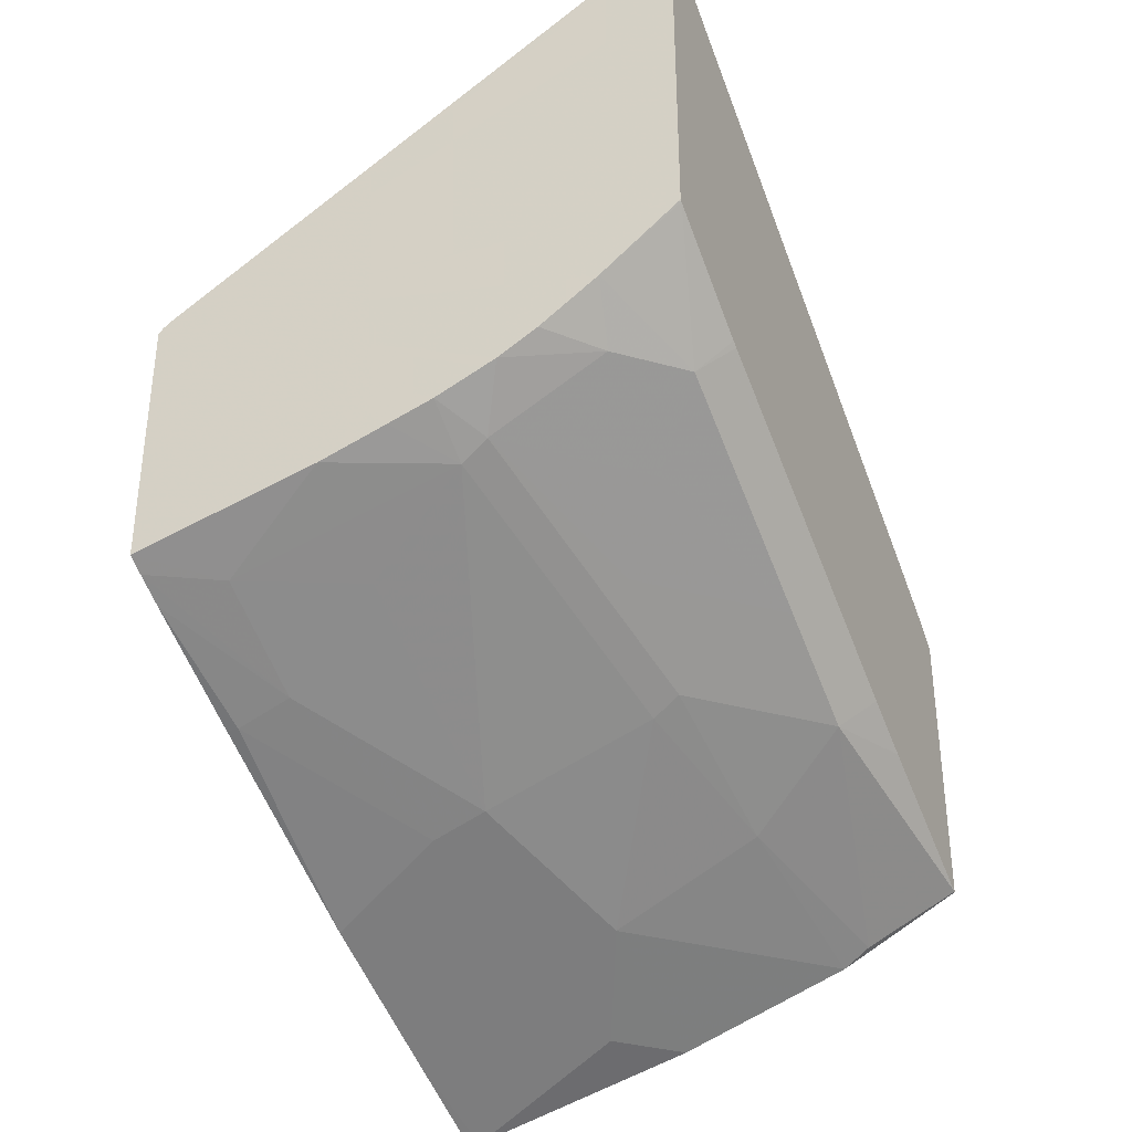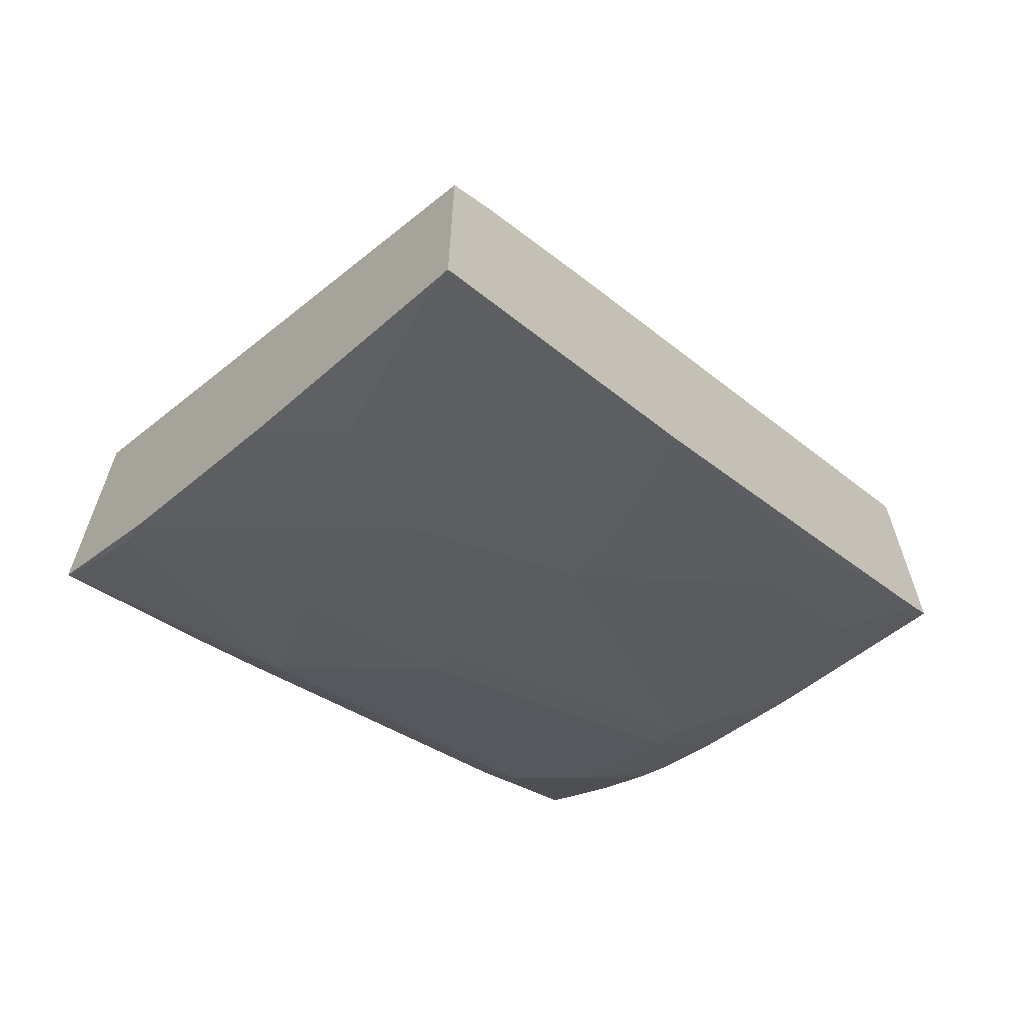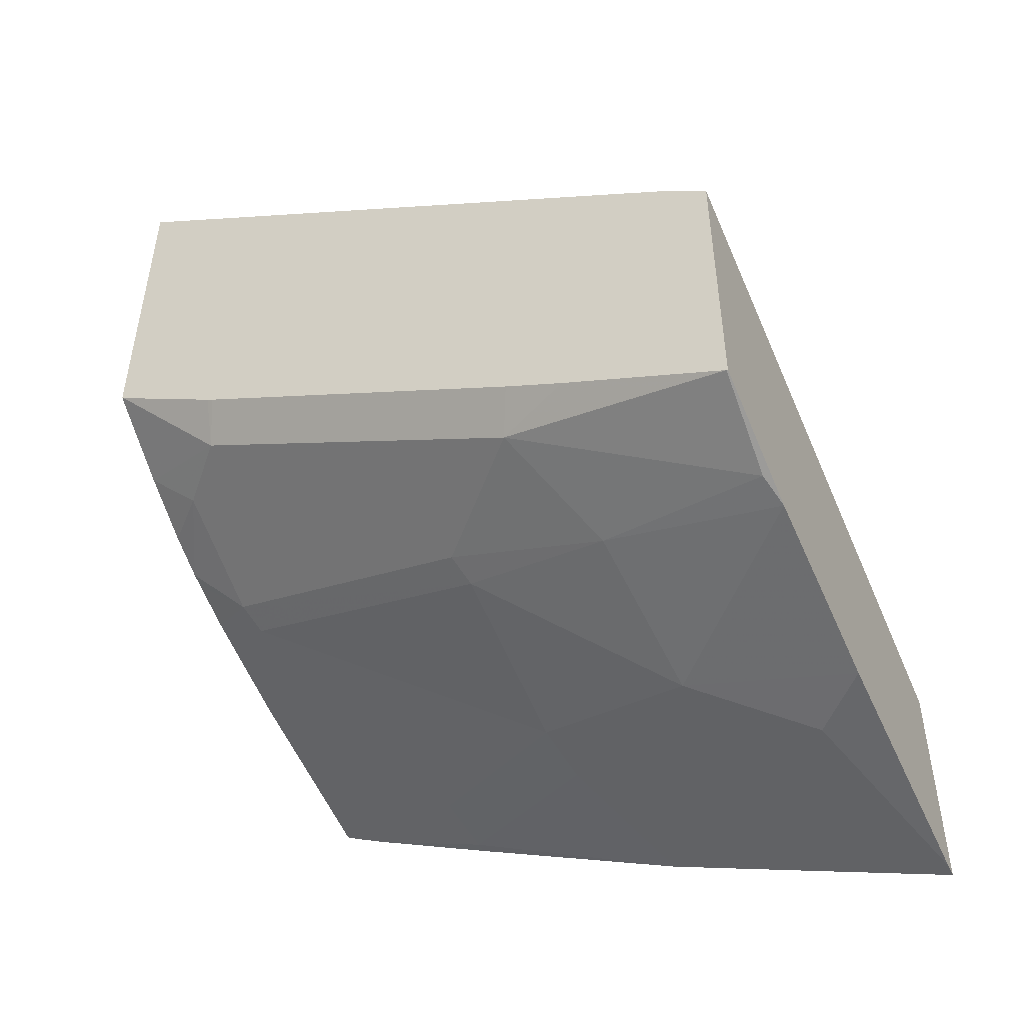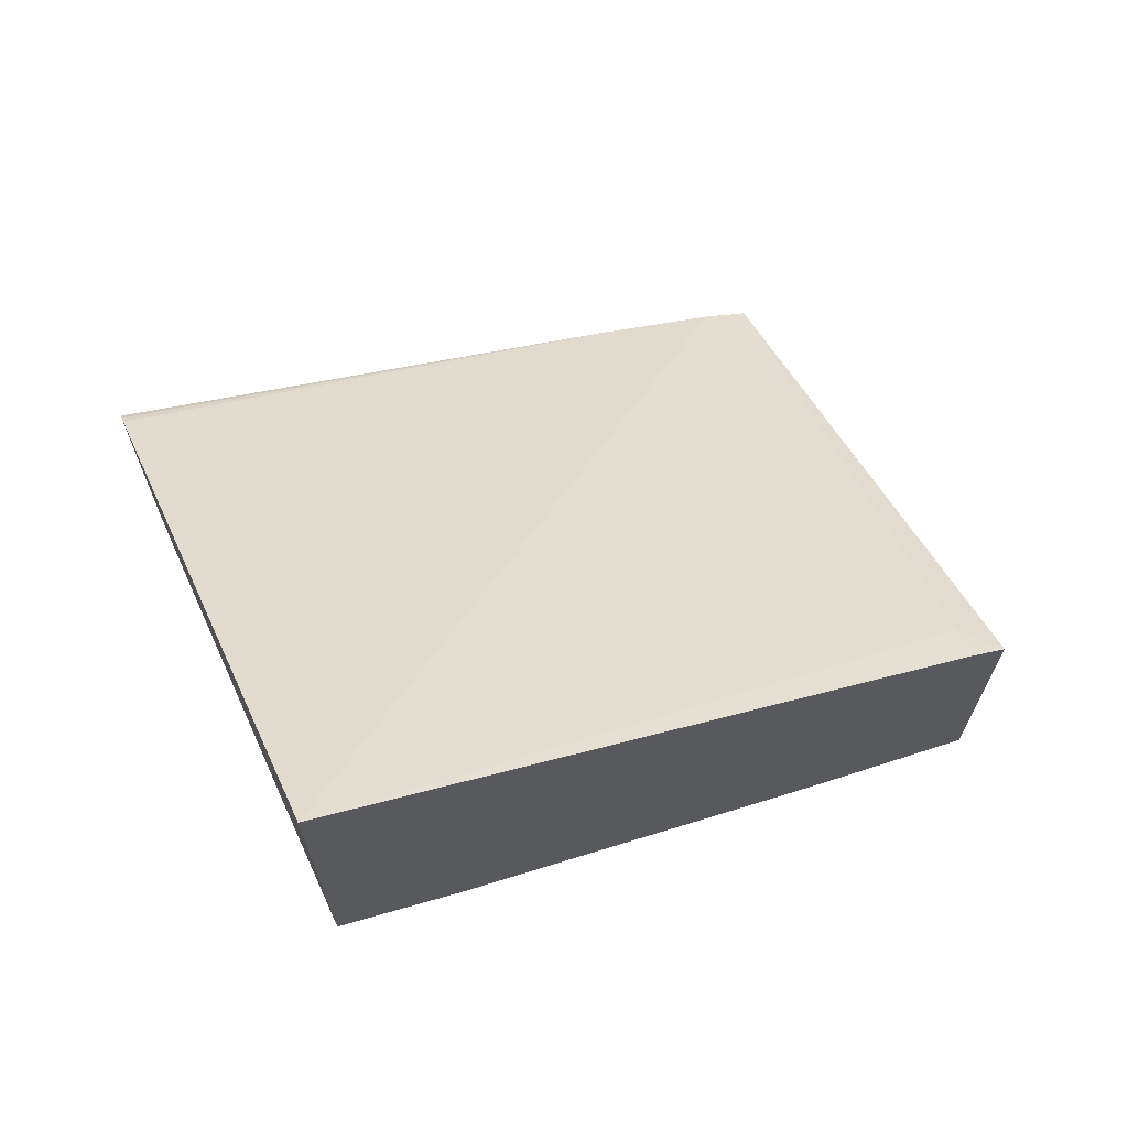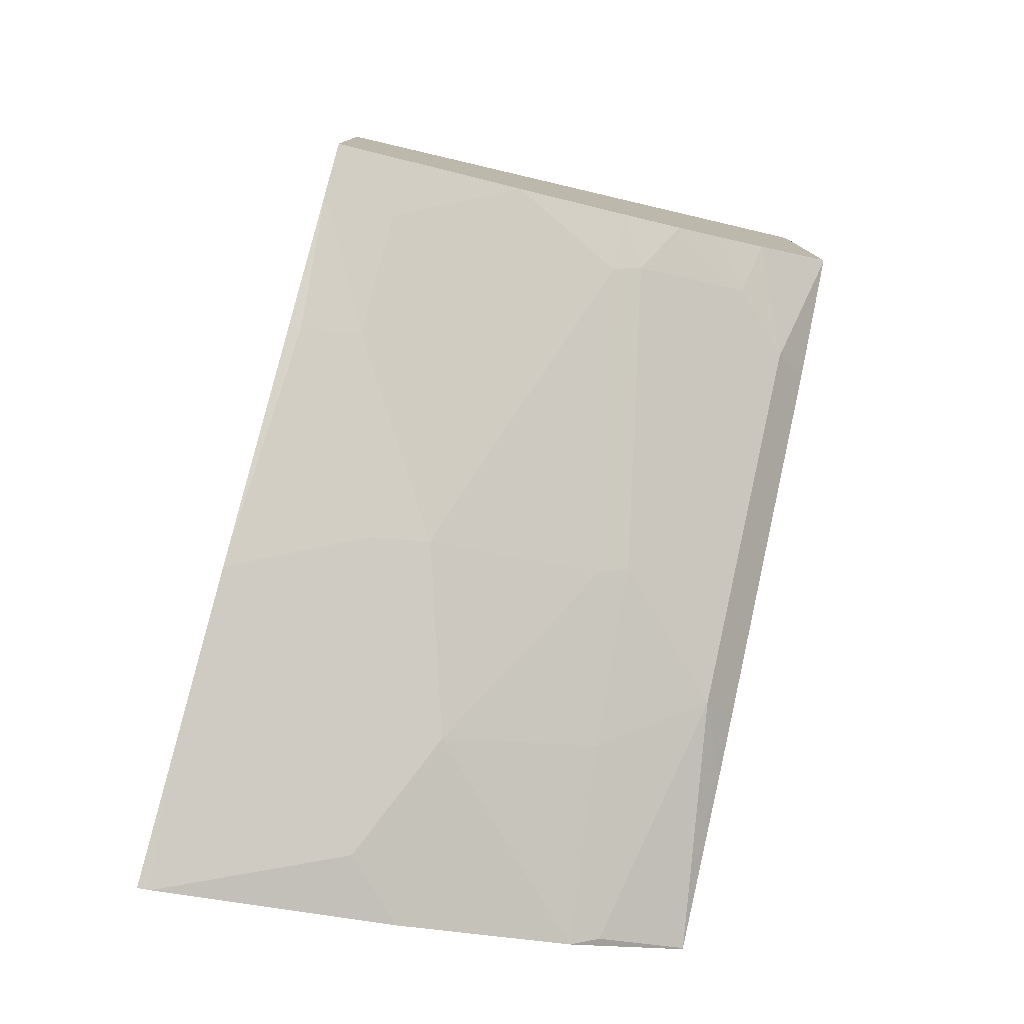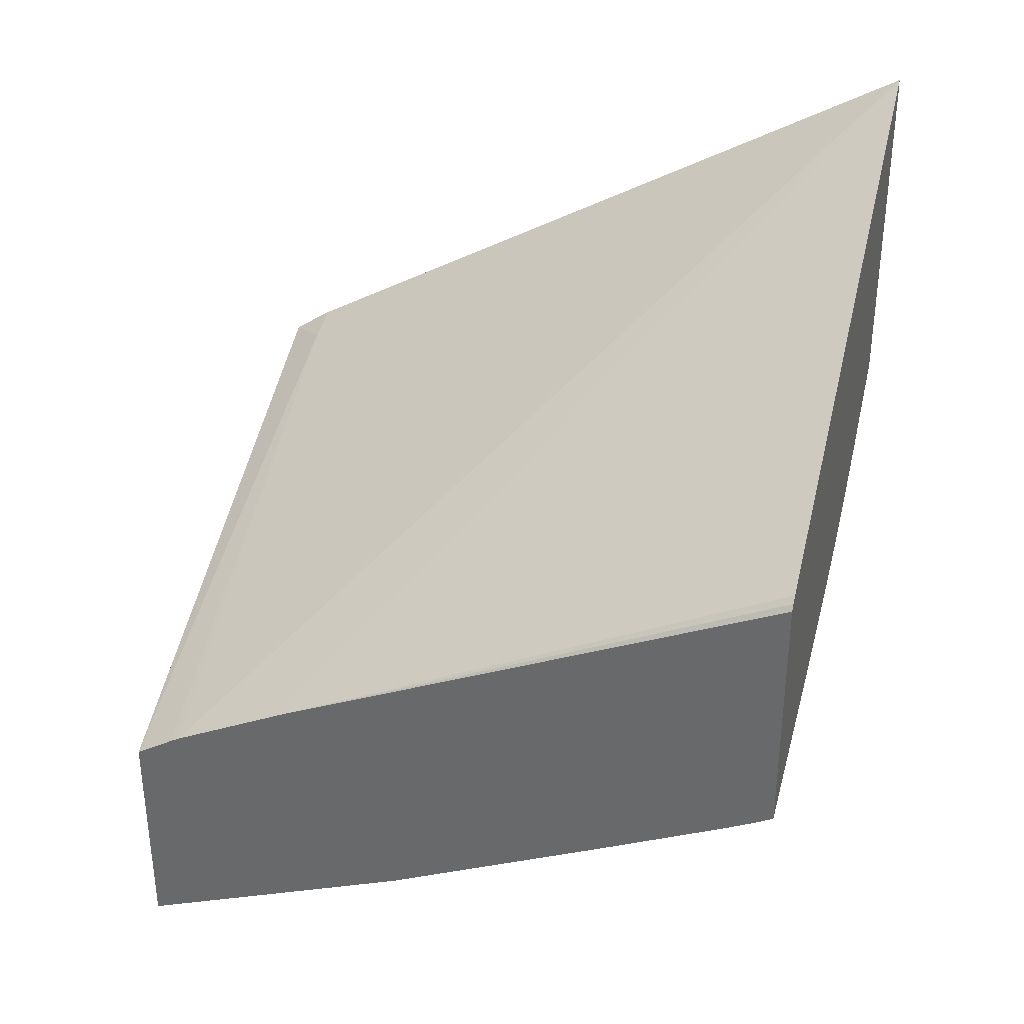
<metadata>
{"format":"obj","ext":"obj","renderer":"f3d","projection":"perspective","resolution":1024,"background":"white","views":[{"elev":-35.0,"azim":24.7,"up":"+Z"},{"elev":-64.1,"azim":-135.2,"up":"+Z"},{"elev":-48.7,"azim":116.2,"up":"+Z"},{"elev":68.2,"azim":65.6,"up":"+Z"},{"elev":-78.7,"azim":-14.5,"up":"+Z"},{"elev":34.4,"azim":-74.3,"up":"+Z"}]}
</metadata>
<code>
v -0.1216 -0.2045 -0.4856
v -0.1184 -0.2045 -0.485
v -0.1216 -0.2401 -0.4714
v -0.1216 -0.2045 -0.4181
v -0.118 -0.2045 -0.4849
v -0.1181 -0.2045 -0.4849
v -0.06745 -0.2214 -0.468
v -0.05059 -0.2551 -0.4512
v -0.1216 -0.2884 -0.4521
v -0.1216 -0.2163 -0.4108
v 0.02529 -0.2151 -0.3458
v 0.03506 -0.2045 -0.3493
v -0.05059 -0.2045 -0.4681
v -7.13e-06 -0.2045 -0.4512
v -0.005634 -0.2586 -0.4329
v -0.01687 -0.3057 -0.4174
v -0.06745 -0.3057 -0.4343
v -0.08433 -0.3036 -0.4385
v -0.1181 -0.3542 -0.4216
v -0.1216 -0.3542 -0.4216
v -0.1216 -0.2188 -0.4093
v 0.03506 -0.4061 -0.2322
v 0.03506 -0.2159 -0.3416
v 0.03506 -0.2045 -0.4337
v 0.008425 -0.2066 -0.447
v 0.03372 -0.2045 -0.4343
v 0.03506 -0.2049 -0.4337
v 0.02529 -0.2741 -0.4132
v -0.00844 -0.3078 -0.4132
v -0.03374 -0.39 -0.3837
v -0.1012 -0.3563 -0.4174
v -0.06745 -0.3732 -0.4006
v -0.1012 -0.39 -0.4006
v -0.1216 -0.3919 -0.4039
v -0.1216 -0.2548 -0.3913
v -0.1181 -0.4062 -0.3183
v 0.03305 -0.4062 -0.2341
v 0.03506 -0.4062 -0.2365
v 0.03506 -0.2517 -0.4126
v 0.03506 -0.2687 -0.4045
v 0.02529 -0.3078 -0.3964
v -0.00844 -0.3415 -0.3964
v -0.0253 -0.3921 -0.3795
v -0.03374 -0.4062 -0.3739
v -0.04694 -0.4062 -0.3779
v -0.06679 -0.4062 -0.3839
v -0.1216 -0.4008 -0.3995
v -0.1216 -0.4062 -0.3966
v -0.1216 -0.4062 -0.3213
v -0.1201 -0.4062 -0.3198
v 0.03506 -0.4062 -0.3325
v 0.03506 -0.3699 -0.3539
v 0.008425 -0.3584 -0.3795
v 0.02529 -0.3753 -0.3626
v 0.008425 -0.3921 -0.3626
v -0.01612 -0.4062 -0.3668
v -0.01989 -0.4062 -0.3684
v 0.03447 -0.4062 -0.3331
v 0.03506 -0.4056 -0.3331
v 0.03506 -0.3717 -0.3529
v 0.0123 -0.4062 -0.3497
v -0.004622 -0.4062 -0.3607
f 33 48 47
f 29 42 43
f 30 43 44
f 30 44 45
f 30 45 46
f 31 47 34
f 30 33 32
f 31 33 47
f 35 49 50
f 33 46 48
f 28 42 29
f 30 46 33
f 28 41 42
f 19 34 20
f 28 39 40
f 27 39 28
f 25 27 28
f 24 27 26
f 22 35 36
f 22 37 38
f 22 36 37
f 21 35 22
f 19 31 34
f 18 31 19
f 35 50 36
f 17 33 31
f 28 40 41
f 36 50 49
f 52 60 54
f 36 48 46
f 17 32 33
f 58 61 59
f 55 62 56
f 55 61 62
f 54 61 55
f 54 59 61
f 54 60 59
f 51 58 59
f 43 57 44
f 43 56 57
f 43 55 56
f 43 54 55
f 41 54 53
f 41 52 54
f 41 43 42
f 41 53 43
f 40 52 41
f 36 38 37
f 36 51 38
f 36 58 51
f 36 61 58
f 36 62 61
f 36 56 62
f 36 57 56
f 36 44 57
f 36 45 44
f 36 46 45
f 36 49 48
f 17 30 32
f 43 53 54
f 16 30 17
f 5 7 6
f 5 13 7
f 4 11 12
f 4 10 11
f 3 8 9
f 3 7 8
f 3 6 7
f 2 6 3
f 2 5 6
f 1 5 2
f 1 13 5
f 1 14 13
f 1 26 14
f 1 24 26
f 1 12 24
f 1 4 12
f 1 10 4
f 1 21 10
f 1 35 21
f 1 49 35
f 1 48 49
f 1 34 47
f 1 20 34
f 1 9 20
f 1 3 9
f 1 2 3
f 17 31 18
f 7 13 8
f 8 13 14
f 1 47 48
f 8 15 16
f 8 14 15
f 16 29 43
f 15 29 16
f 15 28 29
f 14 27 25
f 14 26 27
f 14 25 15
f 12 27 24
f 12 39 27
f 12 40 39
f 12 52 40
f 16 43 30
f 12 60 52
f 15 25 28
f 12 51 59
f 12 59 60
f 8 17 9
f 9 17 18
f 9 19 20
f 10 21 11
f 9 18 19
f 11 23 12
f 12 38 51
f 11 22 23
f 12 22 38
f 12 23 22
f 8 16 17
f 11 21 22

</code>
